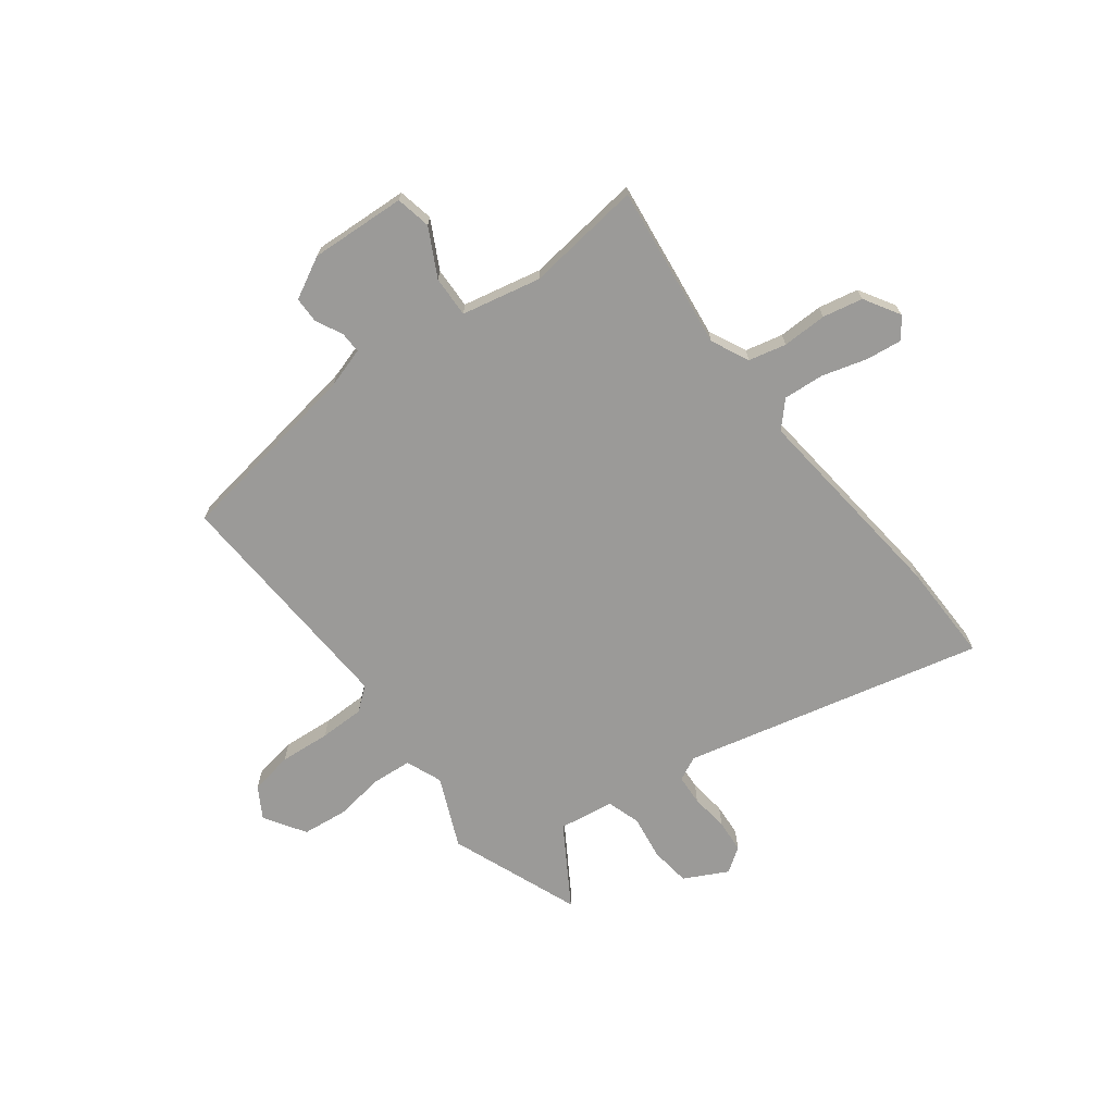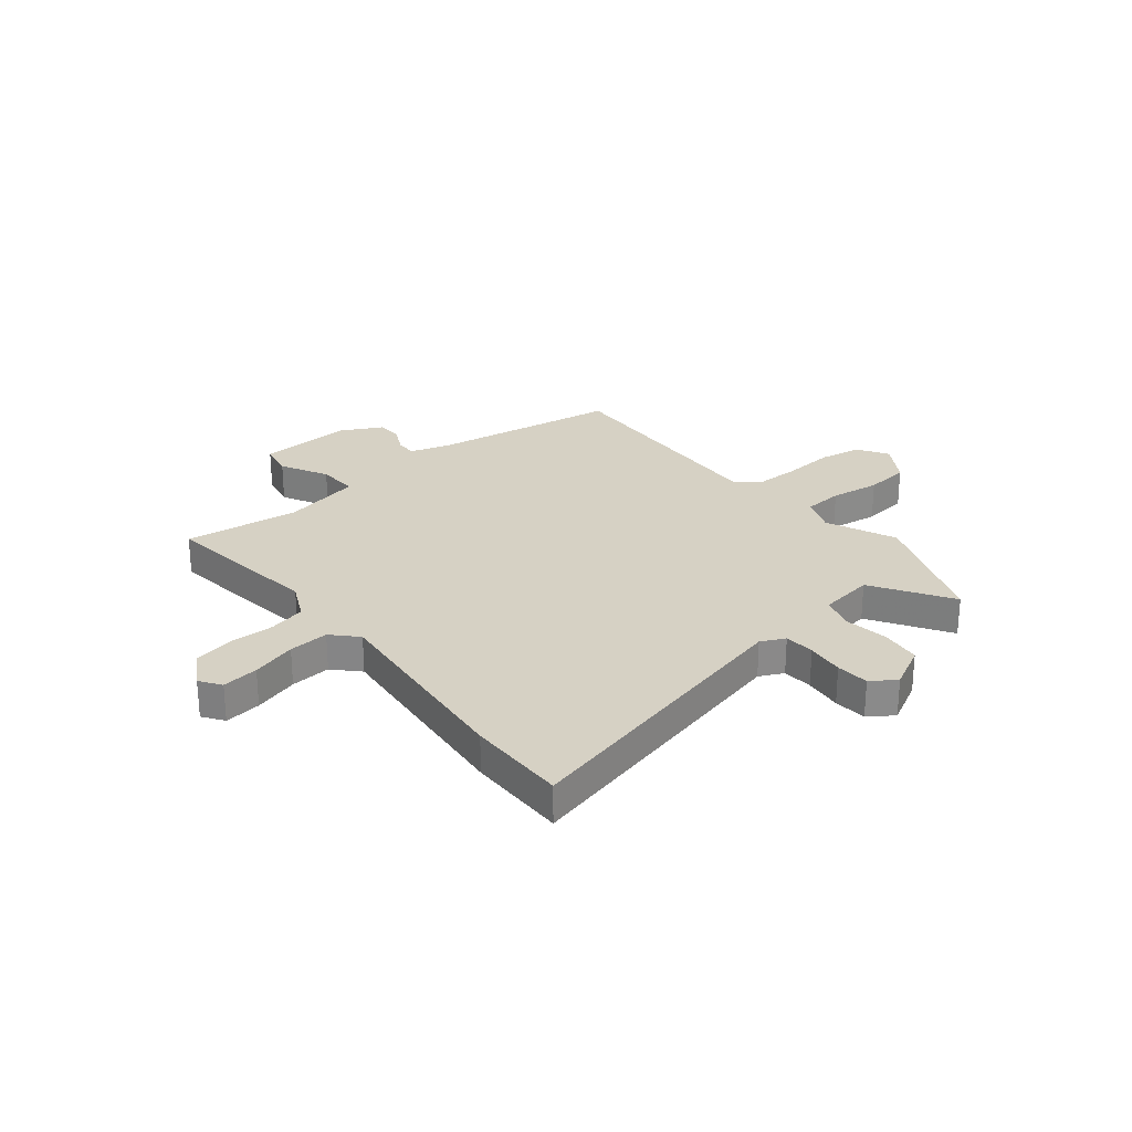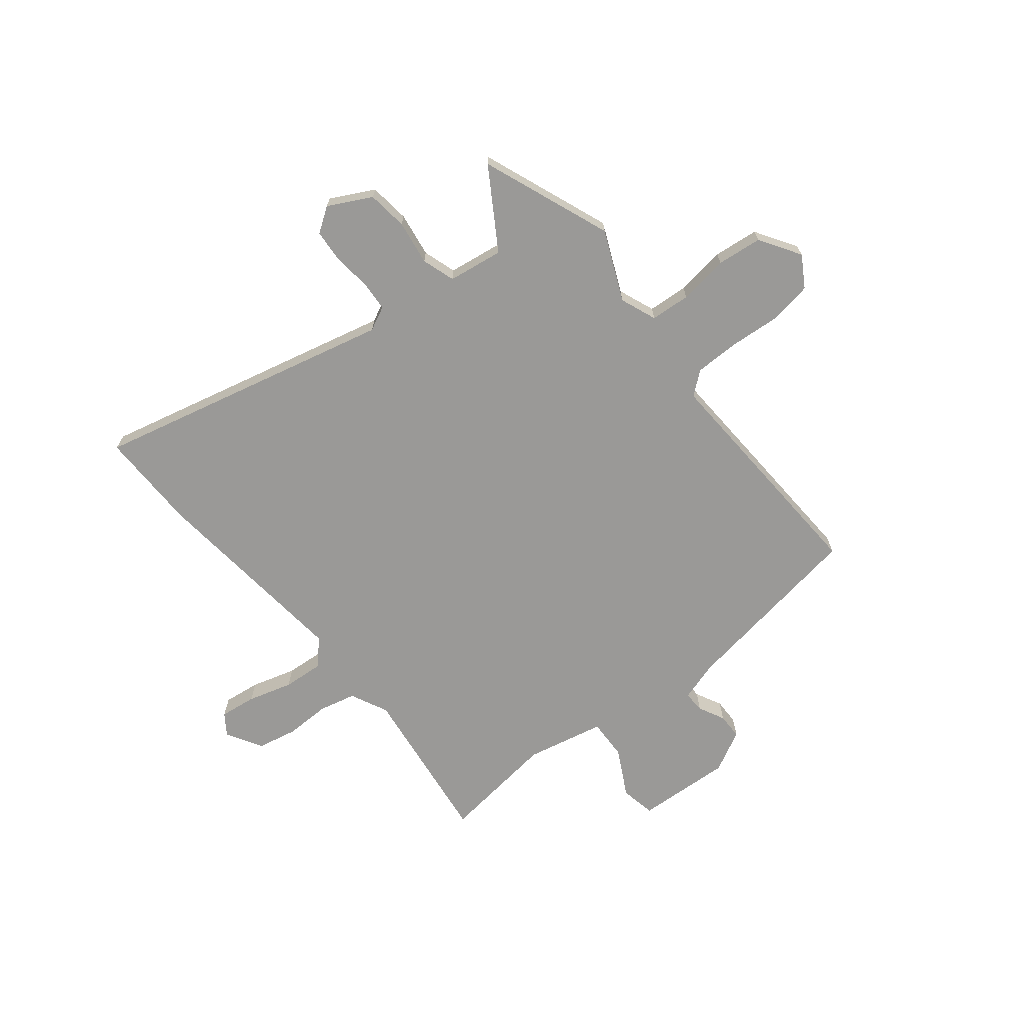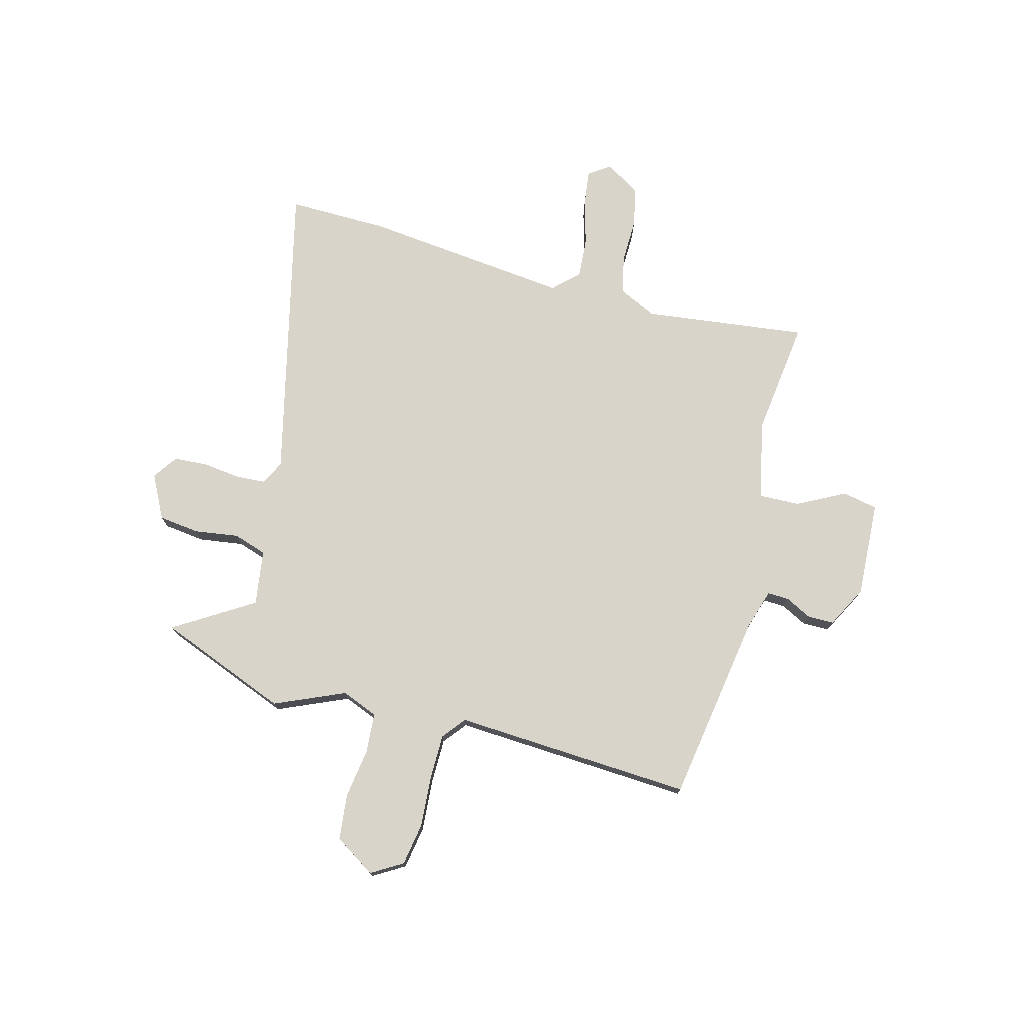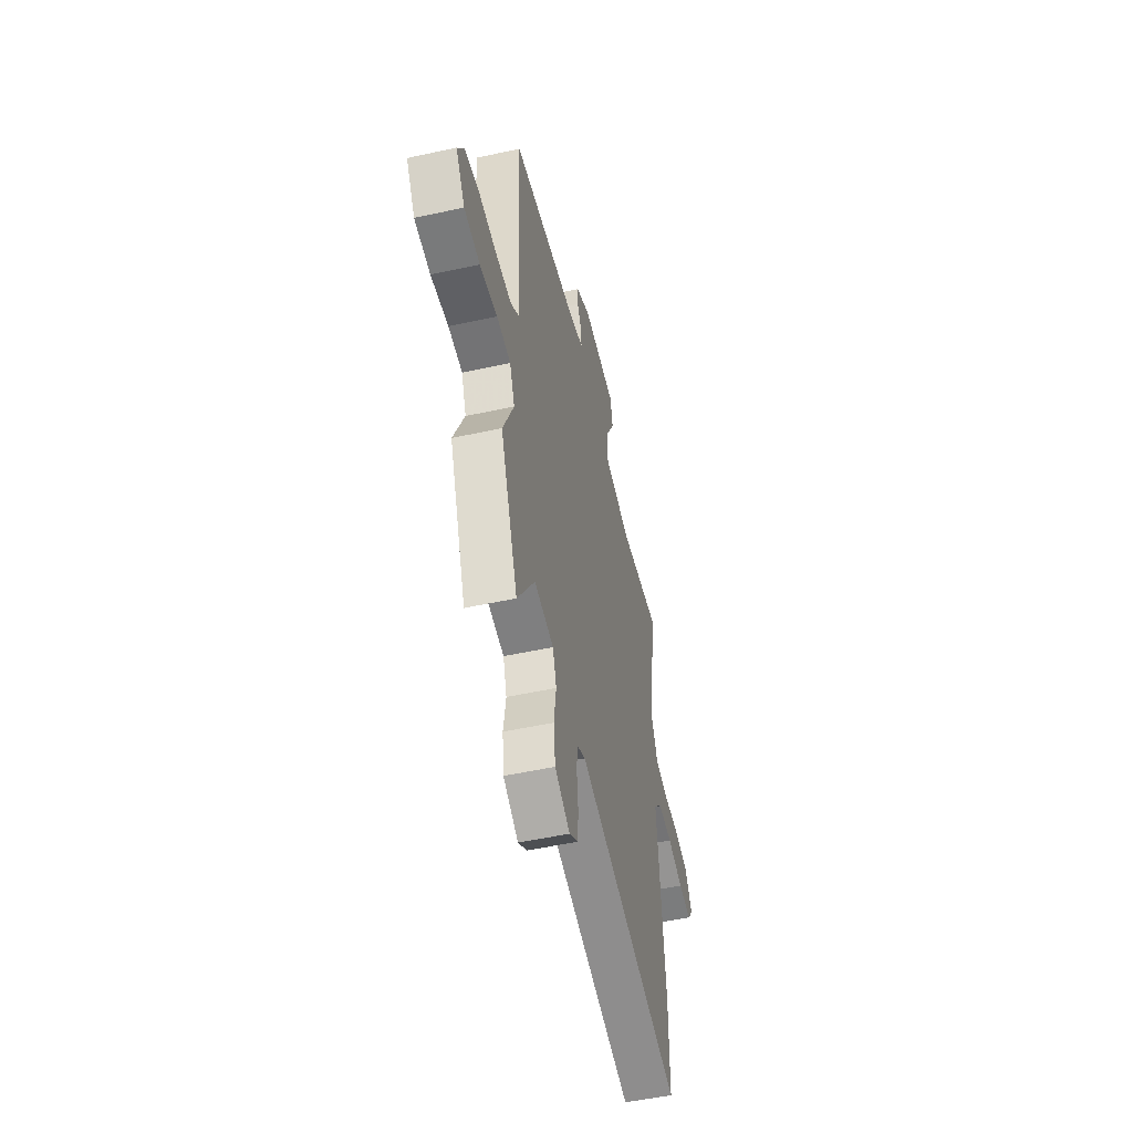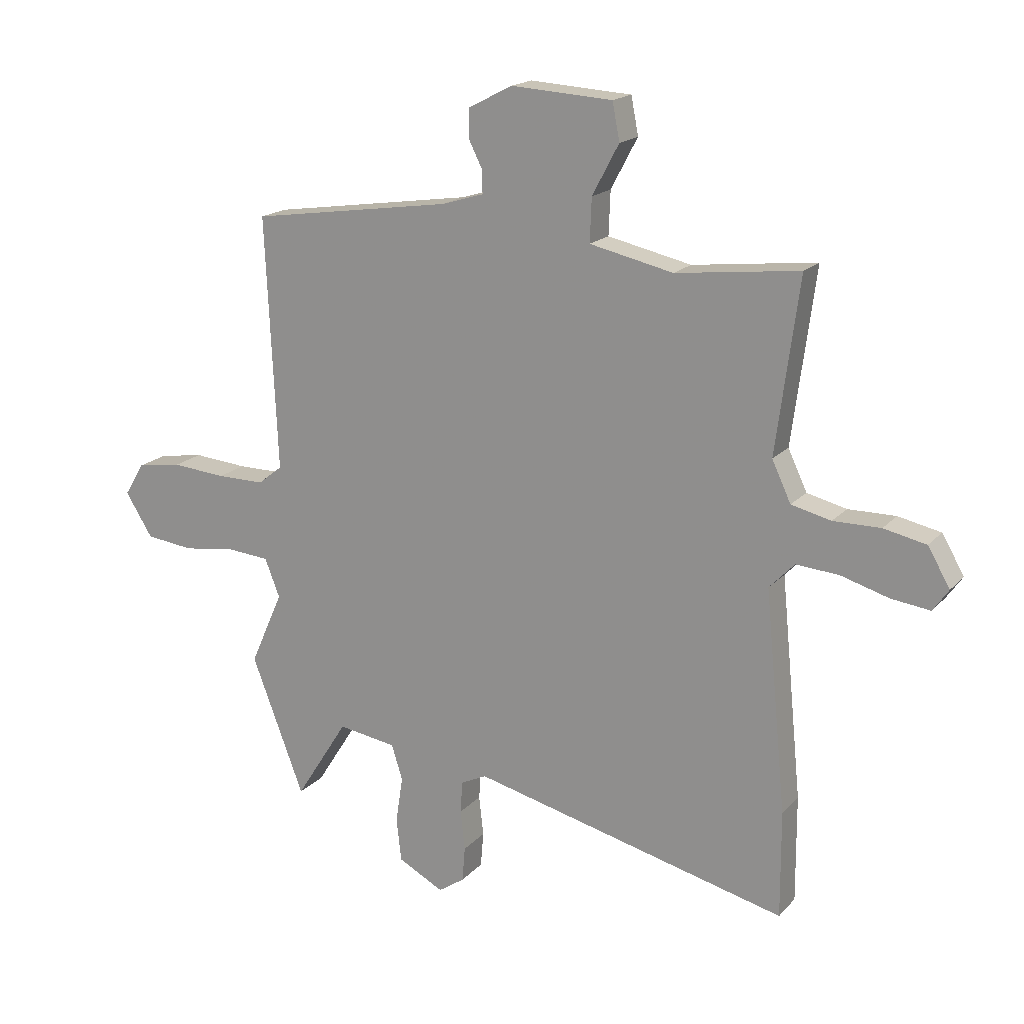
<metadata>
{"format":"obj","ext":"obj","renderer":"f3d","projection":"perspective","resolution":1024,"background":"white","views":[{"elev":-69.4,"azim":37.5,"up":"+Y"},{"elev":26.9,"azim":141.2,"up":"+Y"},{"elev":-69.0,"azim":-141.0,"up":"+Y"},{"elev":75.2,"azim":-74.7,"up":"+Y"},{"elev":-51.7,"azim":-76.7,"up":"+Z"},{"elev":17.9,"azim":28.0,"up":"+Z"}]}
</metadata>
<code>
v 0.5 0.07 -0.439
v 0.501 0.07 -0.63
v -0.068 0.07 -0.491
v -0.114 0.07 -0.513
v -0.118 0.07 -0.571
v -0.11 0.07 -0.643
v -0.115 0.07 -0.706
v -0.162 0.07 -0.738
v -0.244 0.07 -0.695
v -0.253 0.07 -0.618
v -0.24 0.07 -0.533
v -0.26 0.07 -0.47
v -0.365 0.07 -0.454
v -0.46 0.07 -0.604
v -0.555 0.07 -0.356
v -0.496 0.07 -0.223
v -0.523 0.07 -0.154
v -0.599 0.07 -0.148
v -0.694 0.07 -0.161
v -0.78 0.07 -0.151
v -0.829 0.07 -0.073
v -0.793 0.07 -0.014
v -0.712 0.07 -0.001
v -0.615 0.07 -0.009
v -0.529 0.07 -0.009
v -0.485 0.07 0.026
v -0.506 0.07 0.48
v -0.144 0.07 0.534
v -0.068 0.07 0.557
v -0.069 0.07 0.598
v -0.094 0.07 0.648
v -0.093 0.07 0.698
v -0.014 0.07 0.739
v 0.168 0.07 0.728
v 0.181 0.07 0.661
v 0.133 0.07 0.571
v 0.13 0.07 0.493
v 0.28 0.07 0.46
v 0.501 0.07 0.486
v 0.46 0.07 0.175
v 0.494 0.07 0.103
v 0.565 0.07 0.086
v 0.65 0.07 0.087
v 0.726 0.07 0.071
v 0.766 0.07 0.003
v 0.738 0.07 -0.037
v 0.668 0.07 -0.028
v 0.583 0.07 -0.003
v 0.506 0.07 0.003
v 0.461 0.07 -0.044
v 0.5 0 -0.439
v 0.501 0 -0.63
v -0.068 0 -0.491
v -0.114 0 -0.513
v -0.118 0 -0.571
v -0.11 0 -0.643
v -0.115 0 -0.706
v -0.162 0 -0.738
v -0.244 0 -0.695
v -0.253 0 -0.618
v -0.24 0 -0.533
v -0.26 0 -0.47
v -0.365 0 -0.454
v -0.46 0 -0.604
v -0.555 0 -0.356
v -0.496 0 -0.223
v -0.523 0 -0.154
v -0.599 0 -0.148
v -0.694 0 -0.161
v -0.78 0 -0.151
v -0.829 0 -0.073
v -0.793 0 -0.014
v -0.712 0 -0.001
v -0.615 0 -0.009
v -0.529 0 -0.009
v -0.485 0 0.026
v -0.506 0 0.48
v -0.144 0 0.534
v -0.068 0 0.557
v -0.069 0 0.598
v -0.094 0 0.648
v -0.093 0 0.698
v -0.014 0 0.739
v 0.168 0 0.728
v 0.181 0 0.661
v 0.133 0 0.571
v 0.13 0 0.493
v 0.28 0 0.46
v 0.501 0 0.486
v 0.46 0 0.175
v 0.494 0 0.103
v 0.565 0 0.086
v 0.65 0 0.087
v 0.726 0 0.071
v 0.766 0 0.003
v 0.738 0 -0.037
v 0.668 0 -0.028
v 0.583 0 -0.003
v 0.506 0 0.003
v 0.461 0 -0.044
f 46 47 48
f 45 46 48
f 44 45 48
f 43 44 48
f 42 43 48
f 41 42 48 49
f 40 41 49 50
f 38 39 40
f 37 38 40 50
f 34 35 36
f 33 34 36
f 32 33 36
f 31 32 36
f 30 31 36
f 29 30 36 37
f 1 2 3
f 50 1 3
f 37 50 3
f 29 37 3
f 28 29 3
f 22 23 24
f 21 22 24
f 20 21 24
f 19 20 24
f 18 19 24
f 17 18 24 25
f 16 17 25 26
f 13 14 15 16
f 12 13 16 26
f 9 10 11
f 8 9 11
f 7 8 11
f 6 7 11
f 5 6 11
f 4 5 11 12
f 26 27 28
f 12 26 28
f 4 12 28
f 3 4 28
f 98 97 96
f 98 96 95
f 98 95 94
f 98 94 93
f 98 93 92
f 99 98 92 91
f 100 99 91 90
f 90 89 88
f 100 90 88 87
f 86 85 84
f 86 84 83
f 86 83 82
f 86 82 81
f 86 81 80
f 87 86 80 79
f 53 52 51
f 53 51 100
f 53 100 87
f 53 87 79
f 53 79 78
f 74 73 72
f 74 72 71
f 74 71 70
f 74 70 69
f 74 69 68
f 75 74 68 67
f 76 75 67 66
f 66 65 64 63
f 76 66 63 62
f 61 60 59
f 61 59 58
f 61 58 57
f 61 57 56
f 61 56 55
f 62 61 55 54
f 78 77 76
f 78 76 62
f 78 62 54
f 78 54 53
f 1 51 52 2
f 2 52 53 3
f 3 53 54 4
f 4 54 55 5
f 5 55 56 6
f 6 56 57 7
f 7 57 58 8
f 8 58 59 9
f 9 59 60 10
f 10 60 61 11
f 11 61 62 12
f 12 62 63 13
f 13 63 64 14
f 14 64 65 15
f 15 65 66 16
f 16 66 67 17
f 17 67 68 18
f 18 68 69 19
f 19 69 70 20
f 20 70 71 21
f 21 71 72 22
f 22 72 73 23
f 23 73 74 24
f 24 74 75 25
f 25 75 76 26
f 26 76 77 27
f 27 77 78 28
f 28 78 79 29
f 29 79 80 30
f 30 80 81 31
f 31 81 82 32
f 32 82 83 33
f 33 83 84 34
f 34 84 85 35
f 35 85 86 36
f 36 86 87 37
f 37 87 88 38
f 38 88 89 39
f 39 89 90 40
f 40 90 91 41
f 41 91 92 42
f 42 92 93 43
f 43 93 94 44
f 44 94 95 45
f 45 95 96 46
f 46 96 97 47
f 47 97 98 48
f 48 98 99 49
f 49 99 100 50
f 50 100 51 1

</code>
